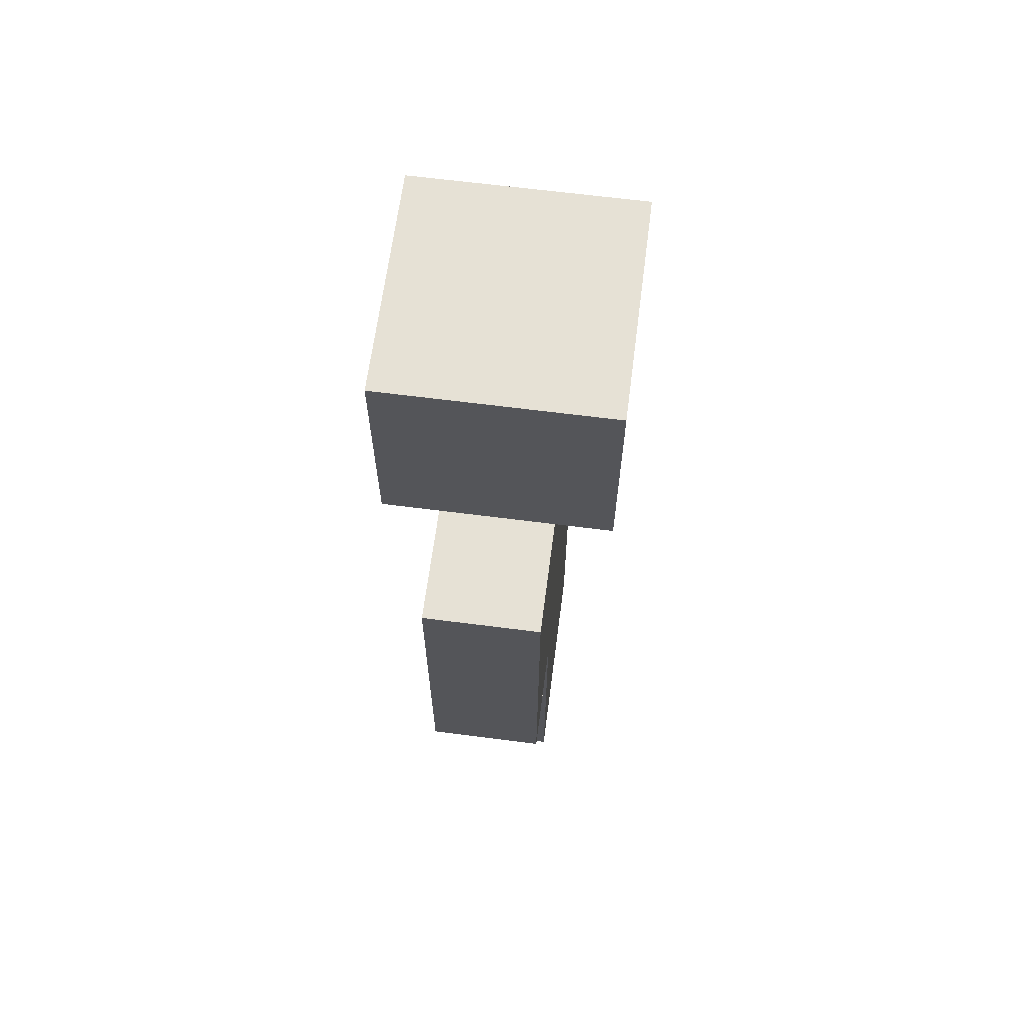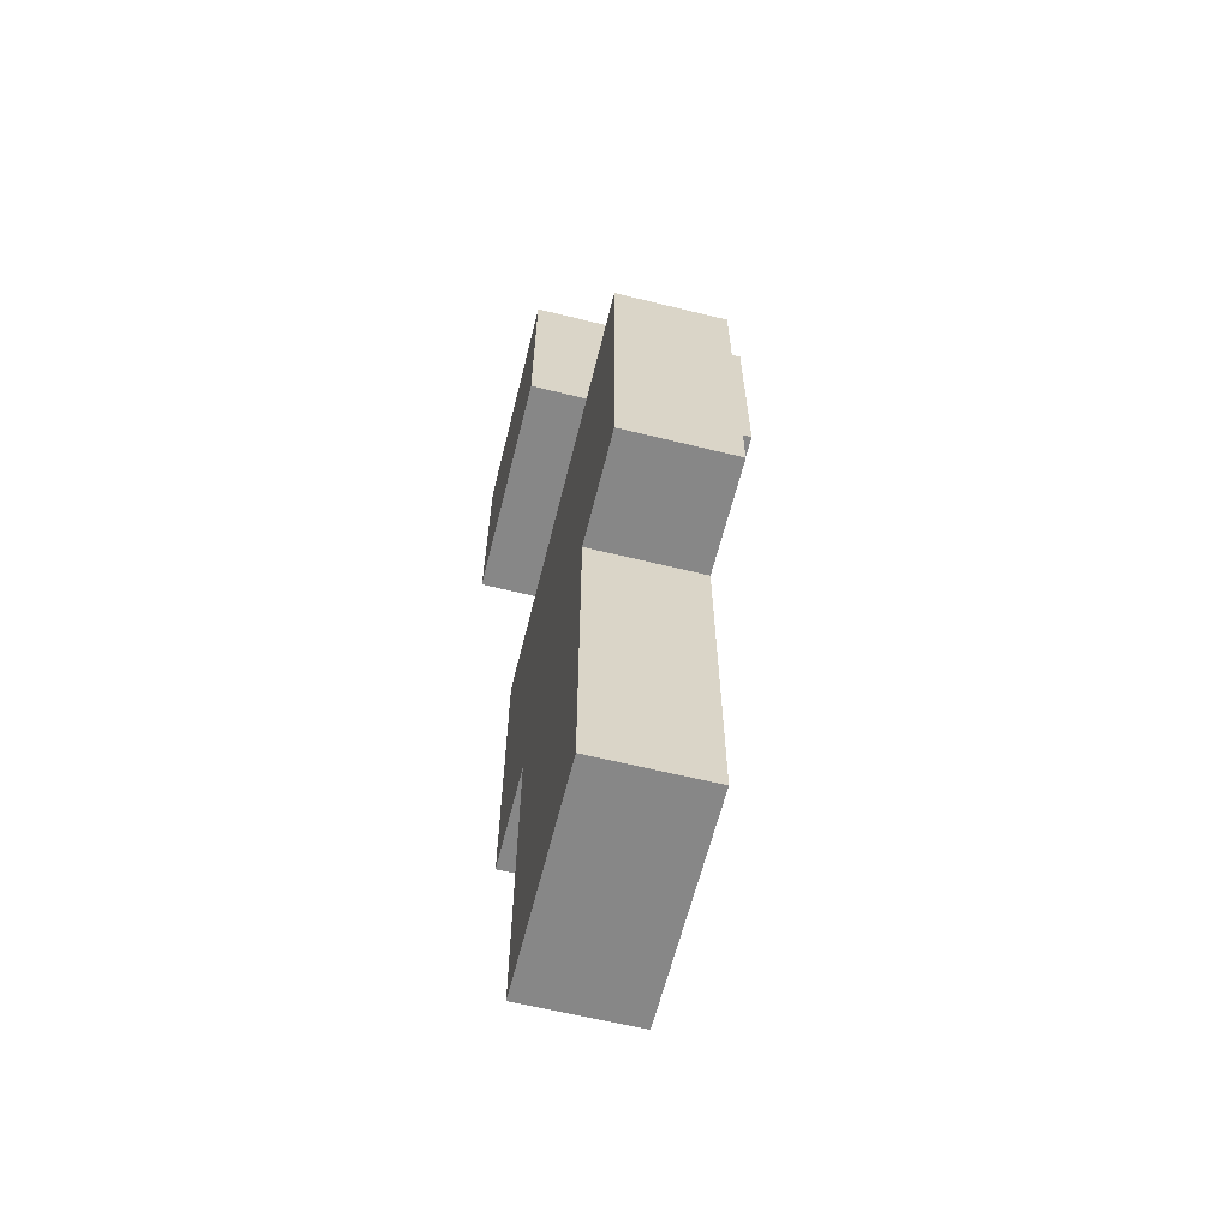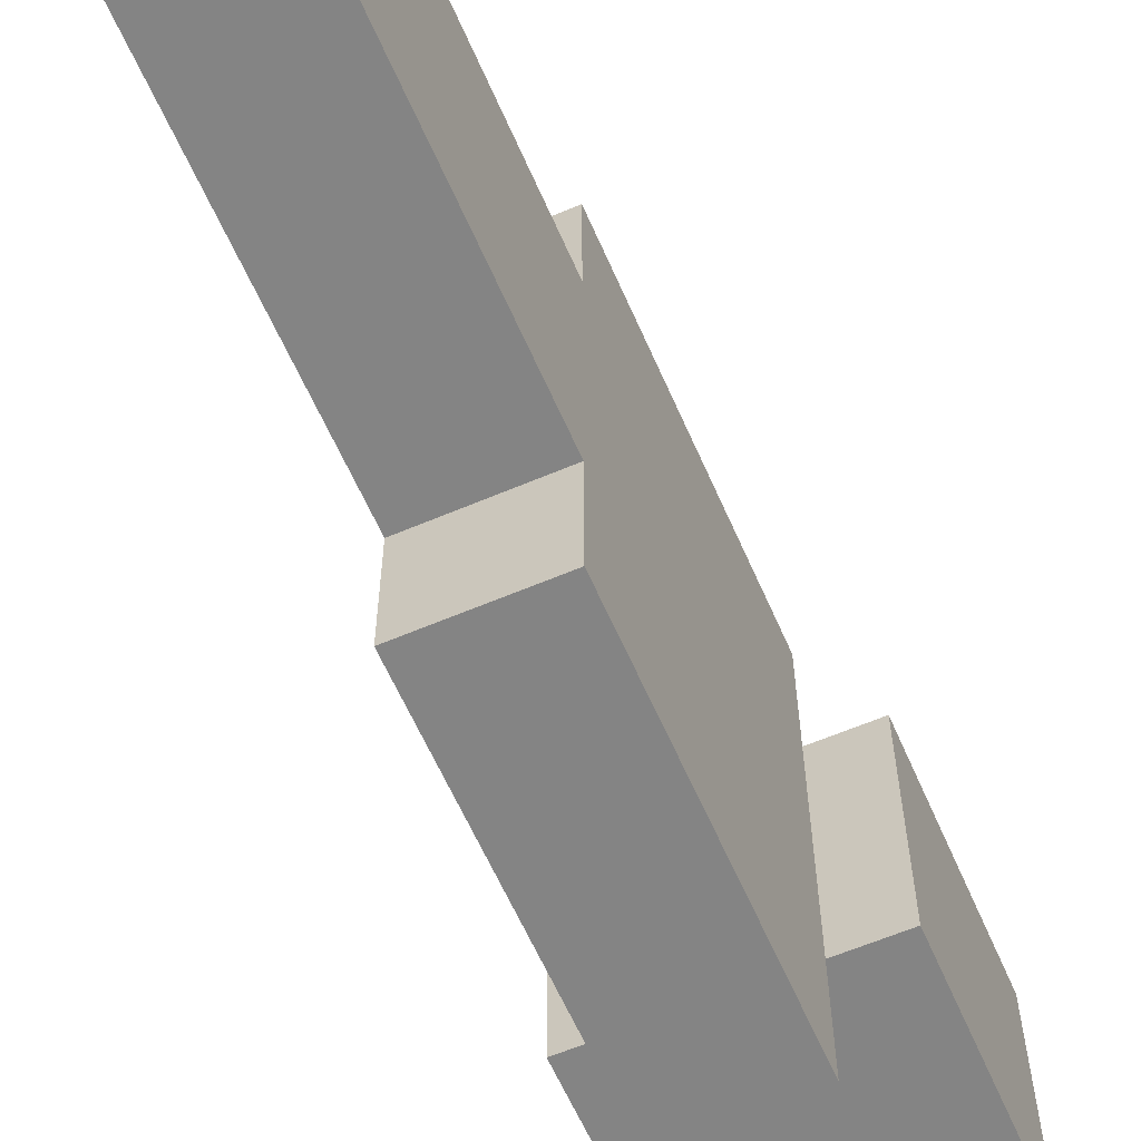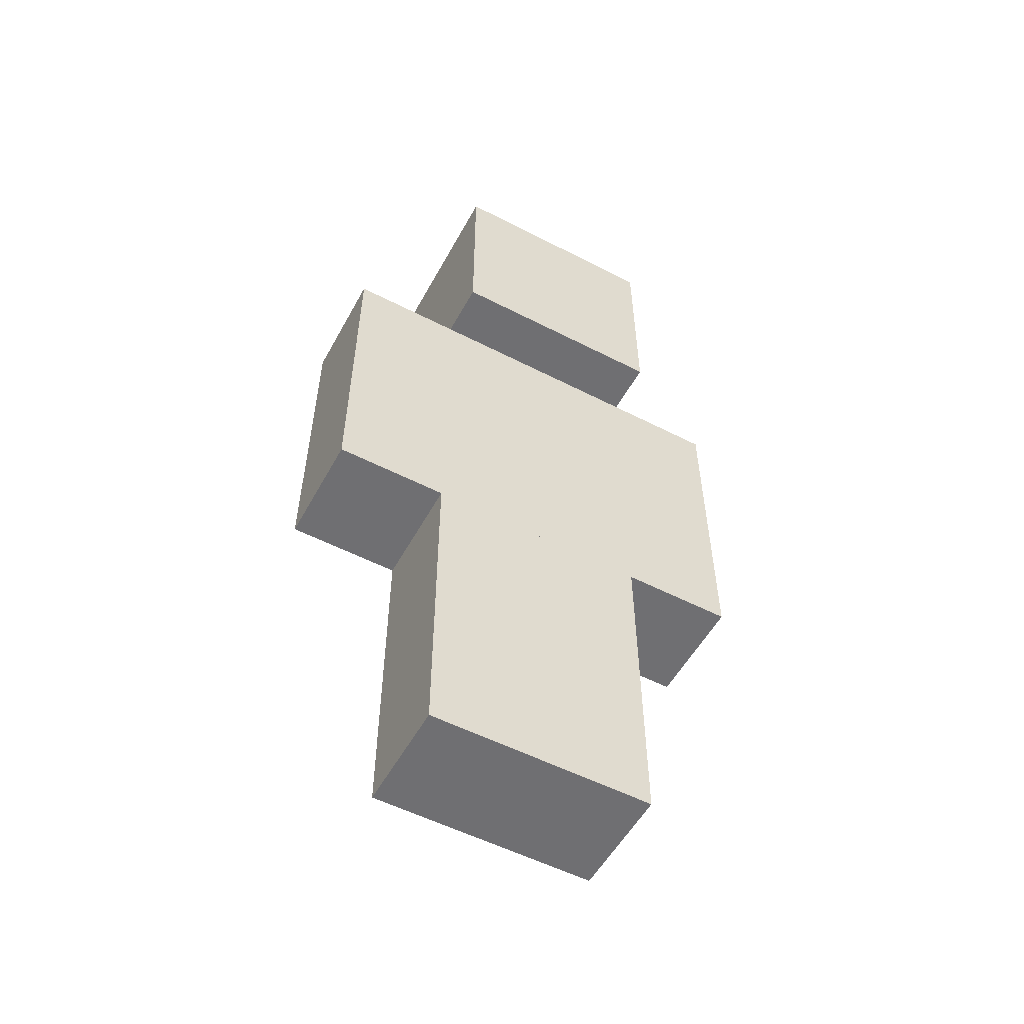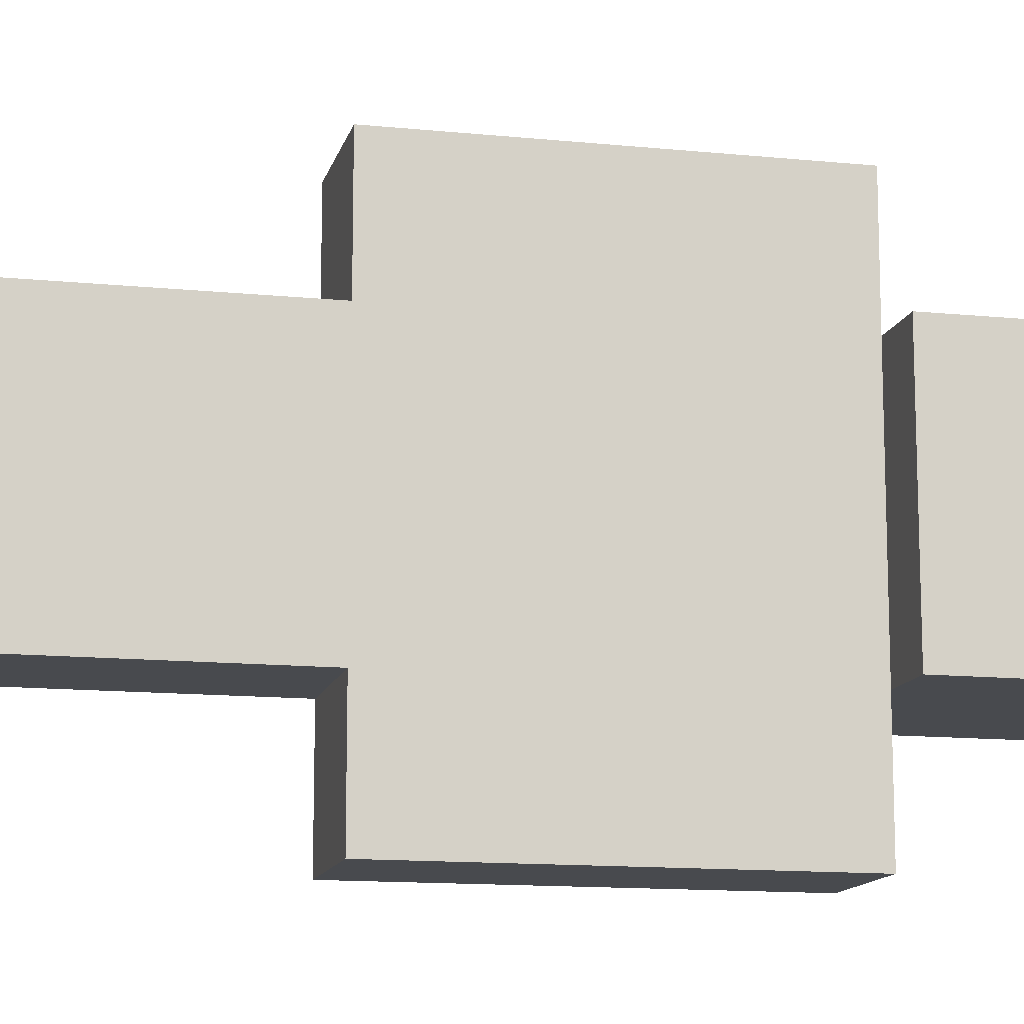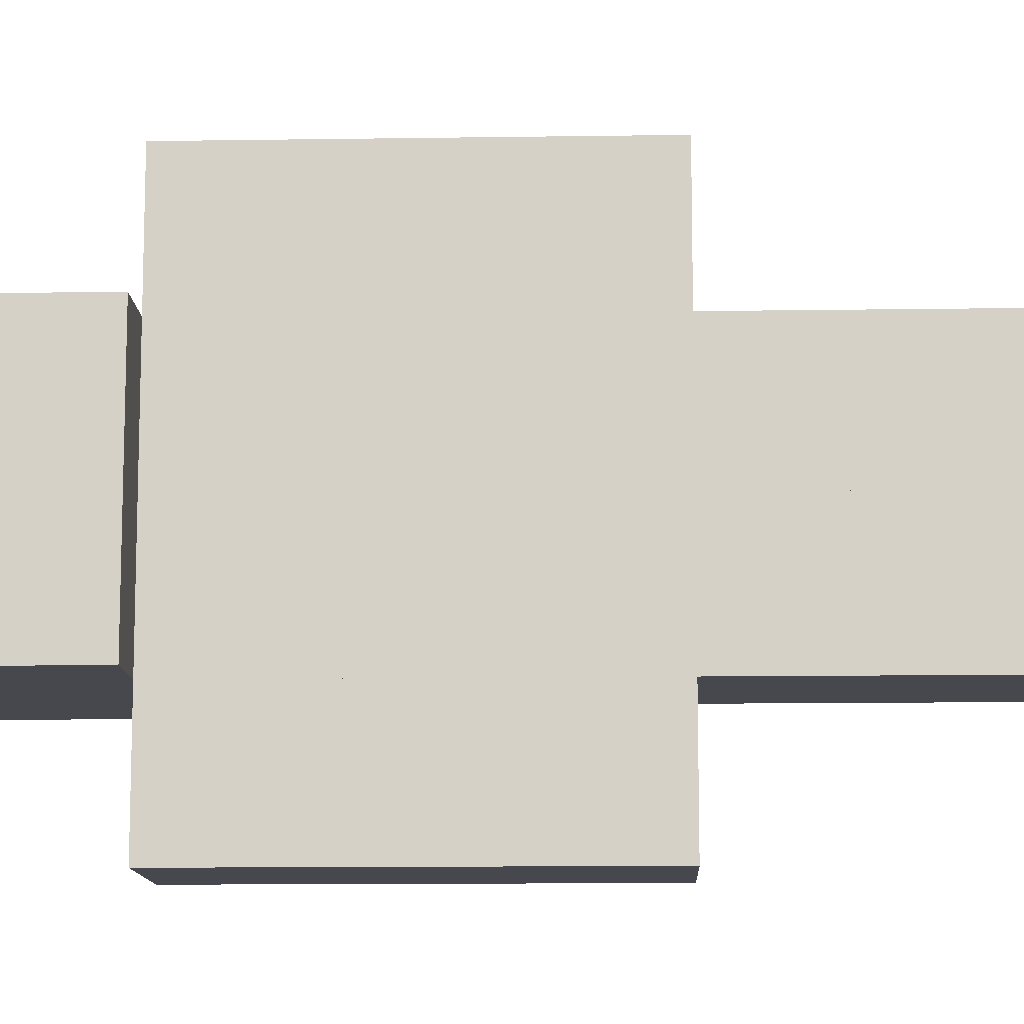
<metadata>
{"format":"obj","ext":"obj","renderer":"f3d","projection":"perspective","resolution":1024,"background":"white","views":[{"elev":64.8,"azim":-172.6,"up":"+Y"},{"elev":-62.6,"azim":-14.0,"up":"+Y"},{"elev":-61.3,"azim":23.5,"up":"+Z"},{"elev":-54.7,"azim":-118.5,"up":"+Y"},{"elev":-12.9,"azim":76.8,"up":"+Z"},{"elev":-11.7,"azim":-87.9,"up":"+Z"}]}
</metadata>
<code>
o Head_Cube.002
v -0.25 1.5 0.25
v -0.25 2 0.25
v -0.25 1.5 -0.25
v -0.25 2 -0.25
v 0.25 1.5 0.25
v 0.25 2 0.25
v 0.25 1.5 -0.25
v 0.25 2 -0.25
f 1 2 4 3
f 3 4 8 7
f 7 8 6 5
f 5 6 2 1
f 3 7 5 1
f 8 4 2 6
o LegR_Cube.003
v -0.125 0.75 -0.25
v -0.125 0 -0.25
v -0.125 0.75 0
v -0.125 0 -0
v 0.125 0.75 -0.25
v 0.125 0 -0.25
v 0.125 0.75 0
v 0.125 0 -0
f 9 10 12 11
f 11 12 16 15
f 15 16 14 13
f 13 14 10 9
f 11 15 13 9
f 16 12 10 14
o LegL_Cube.004
v -0.125 0.75 0
v -0.125 0 -0
v -0.125 0.75 0.25
v -0.125 0 0.25
v 0.125 0.75 0
v 0.125 0 -0
v 0.125 0.75 0.25
v 0.125 0 0.25
f 17 18 20 19
f 19 20 24 23
f 23 24 22 21
f 21 22 18 17
f 19 23 21 17
f 24 20 18 22
o Torso_Cube.005
v 0.125 0.75 -0.25
v 0.125 1.5 -0.25
v 0.125 0.75 0.25
v 0.125 1.5 0.25
v -0.125 0.75 -0.25
v -0.125 1.5 -0.25
v -0.125 0.75 0.25
v -0.125 1.5 0.25
f 25 26 28 27
f 27 28 32 31
f 31 32 30 29
f 29 30 26 25
f 27 31 29 25
f 32 28 26 30
o ArmR_Cube.006
v -0.125 1.5 -0.5
v -0.125 0.75 -0.5
v -0.125 1.5 -0.25
v -0.125 0.75 -0.25
v 0.125 1.5 -0.5
v 0.125 0.75 -0.5
v 0.125 1.5 -0.25
v 0.125 0.75 -0.25
f 33 34 36 35
f 35 36 40 39
f 39 40 38 37
f 37 38 34 33
f 35 39 37 33
f 40 36 34 38
o ArmL_Cube.008
v -0.125 1.5 0.25
v -0.125 0.75 0.25
v -0.125 1.5 0.5
v -0.125 0.75 0.5
v 0.125 1.5 0.25
v 0.125 0.75 0.25
v 0.125 1.5 0.5
v 0.125 0.75 0.5
f 41 42 44 43
f 43 44 48 47
f 47 48 46 45
f 45 46 42 41
f 43 47 45 41
f 48 44 42 46

</code>
